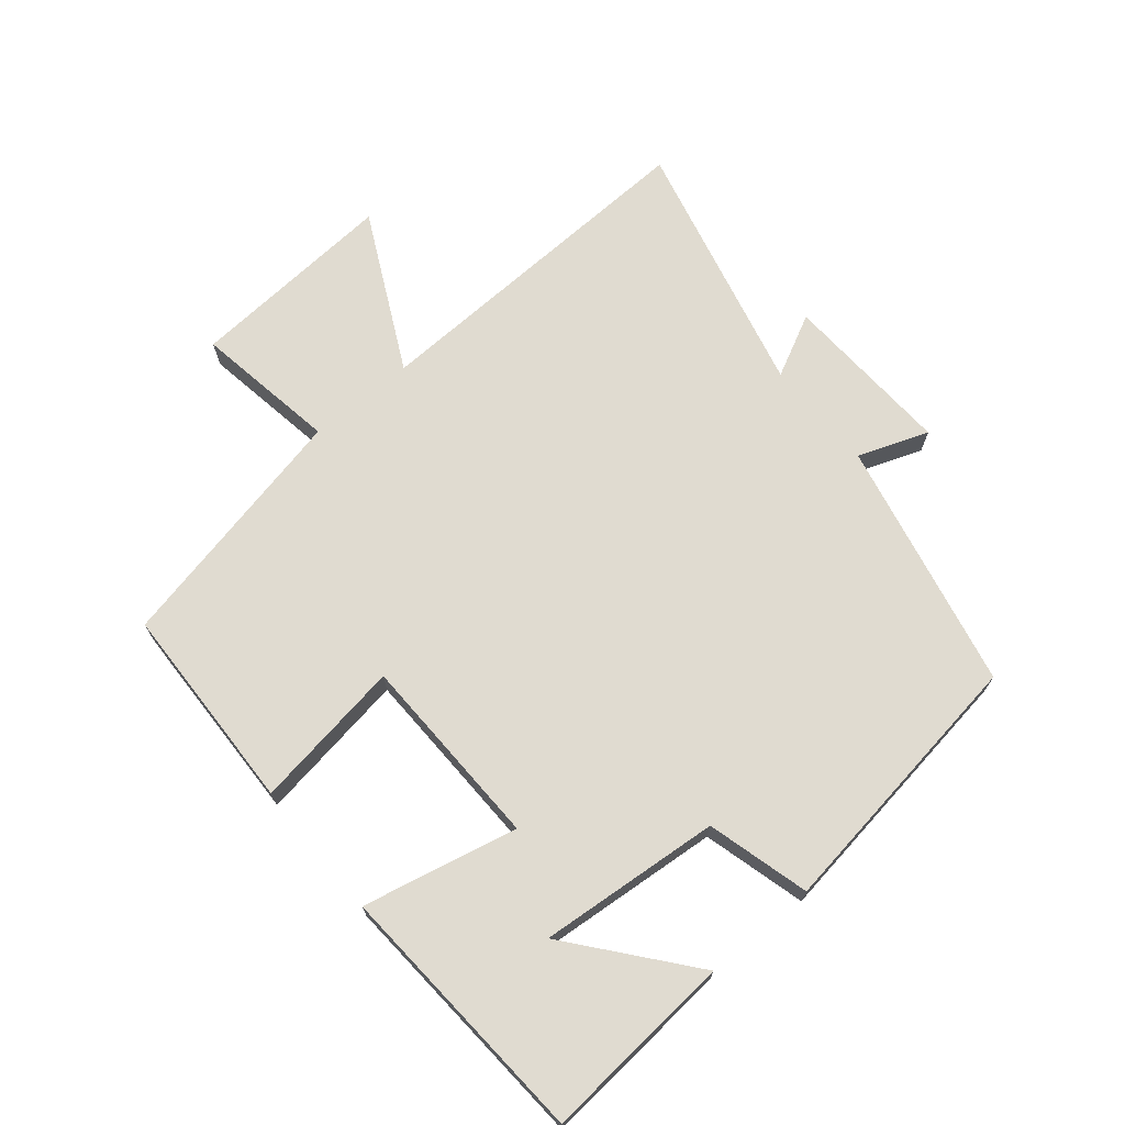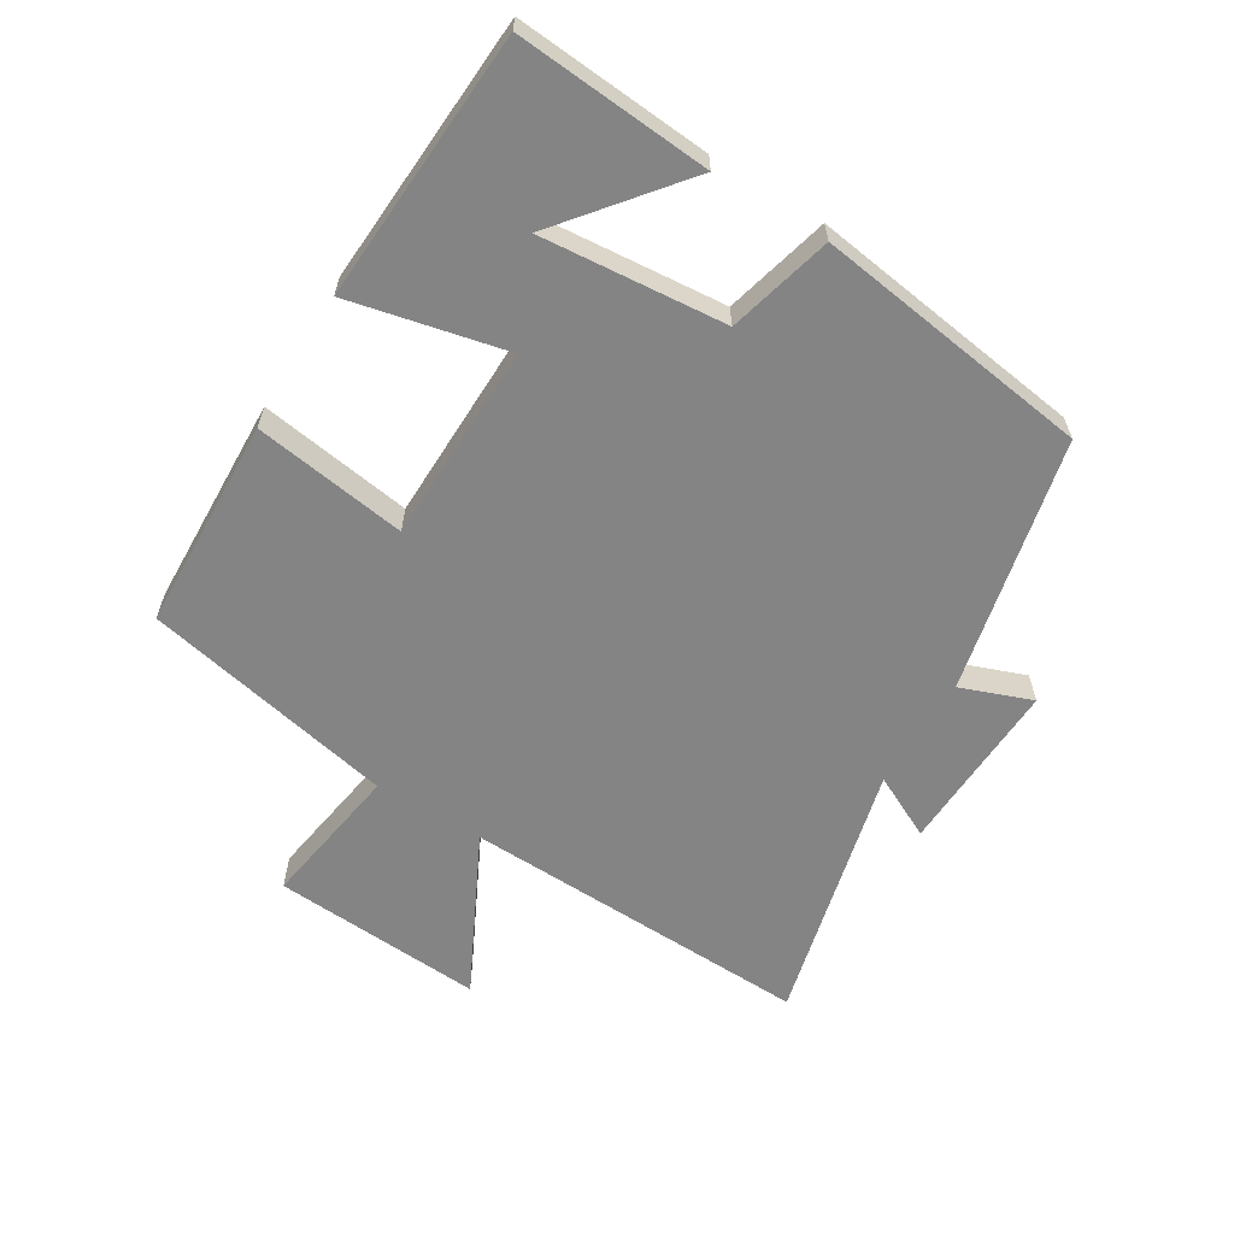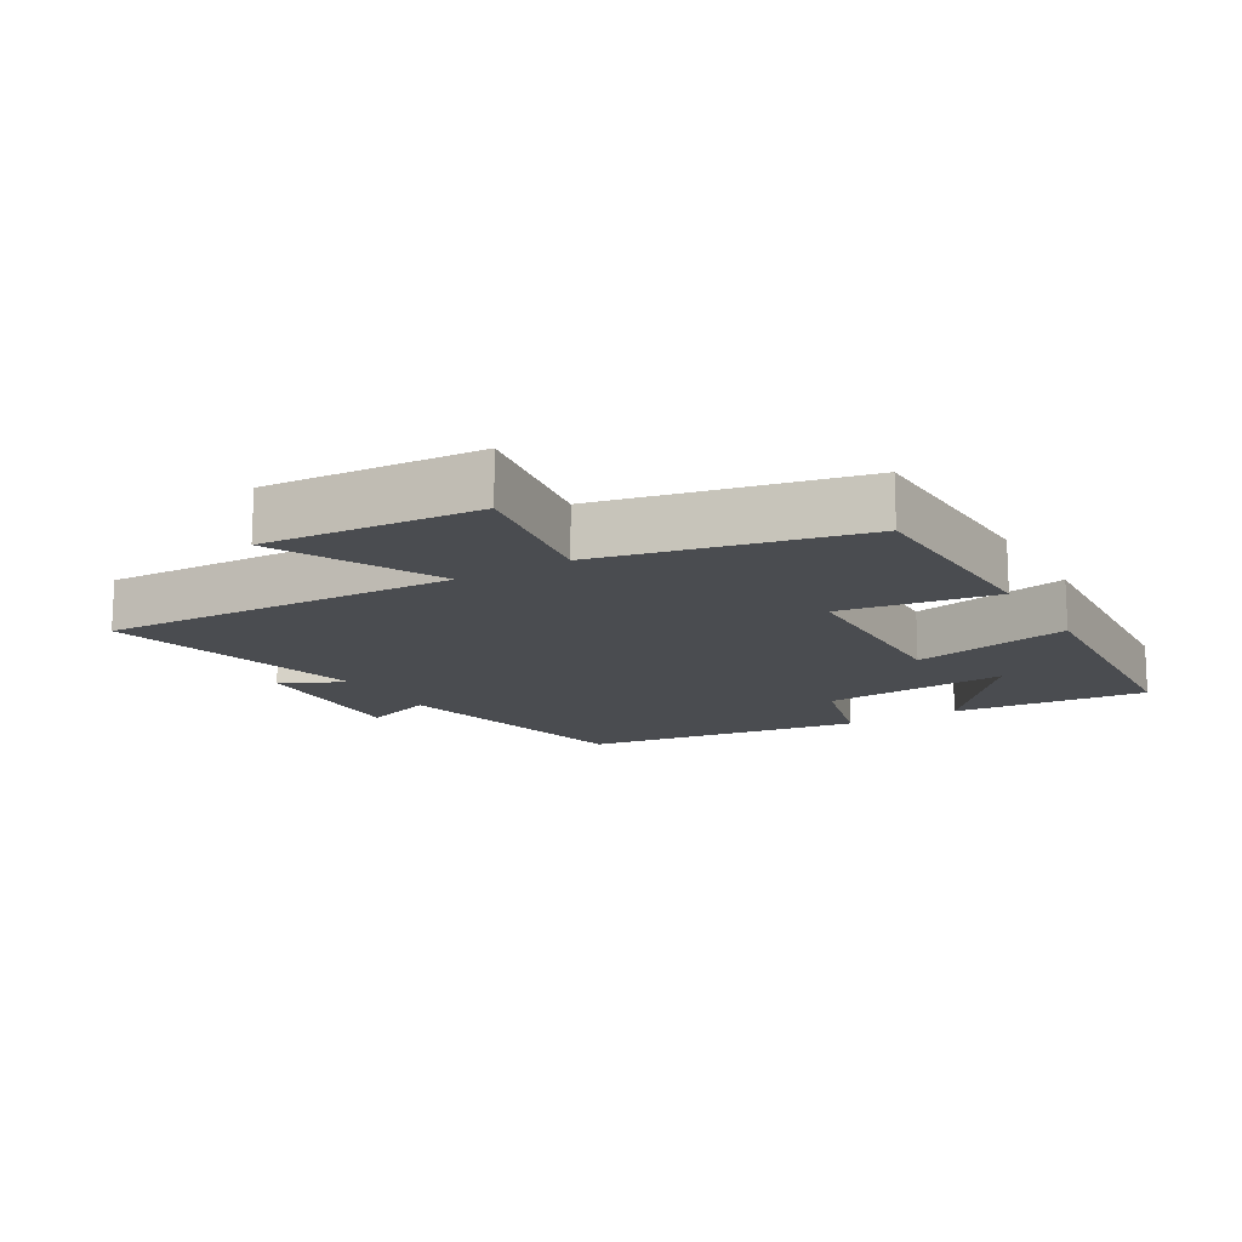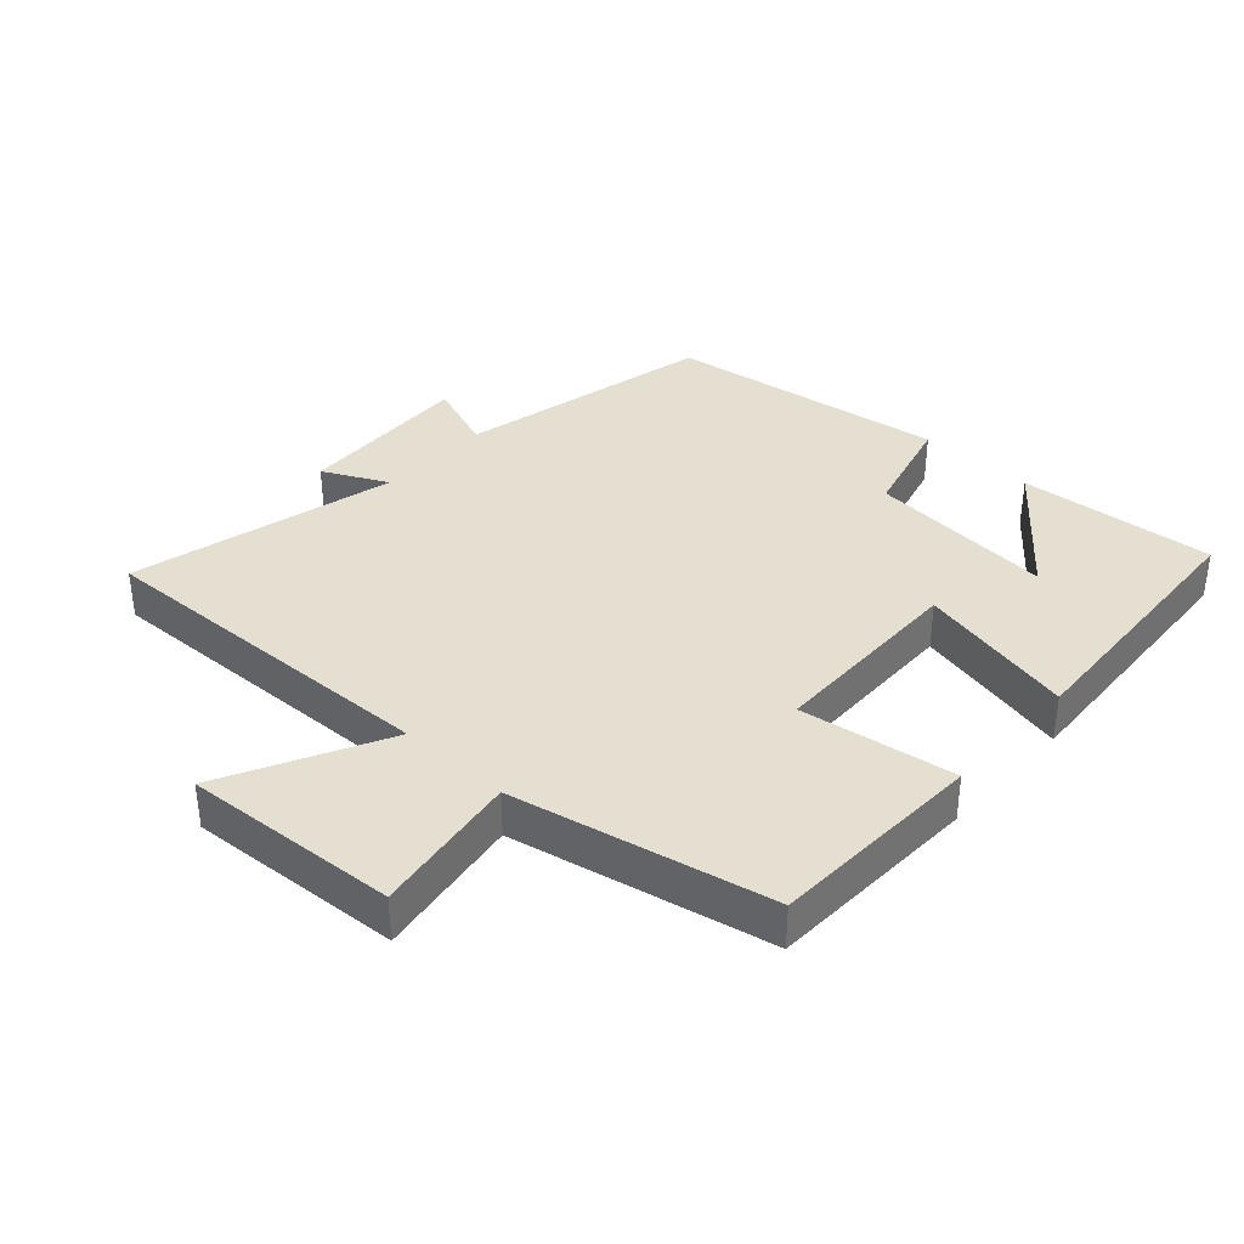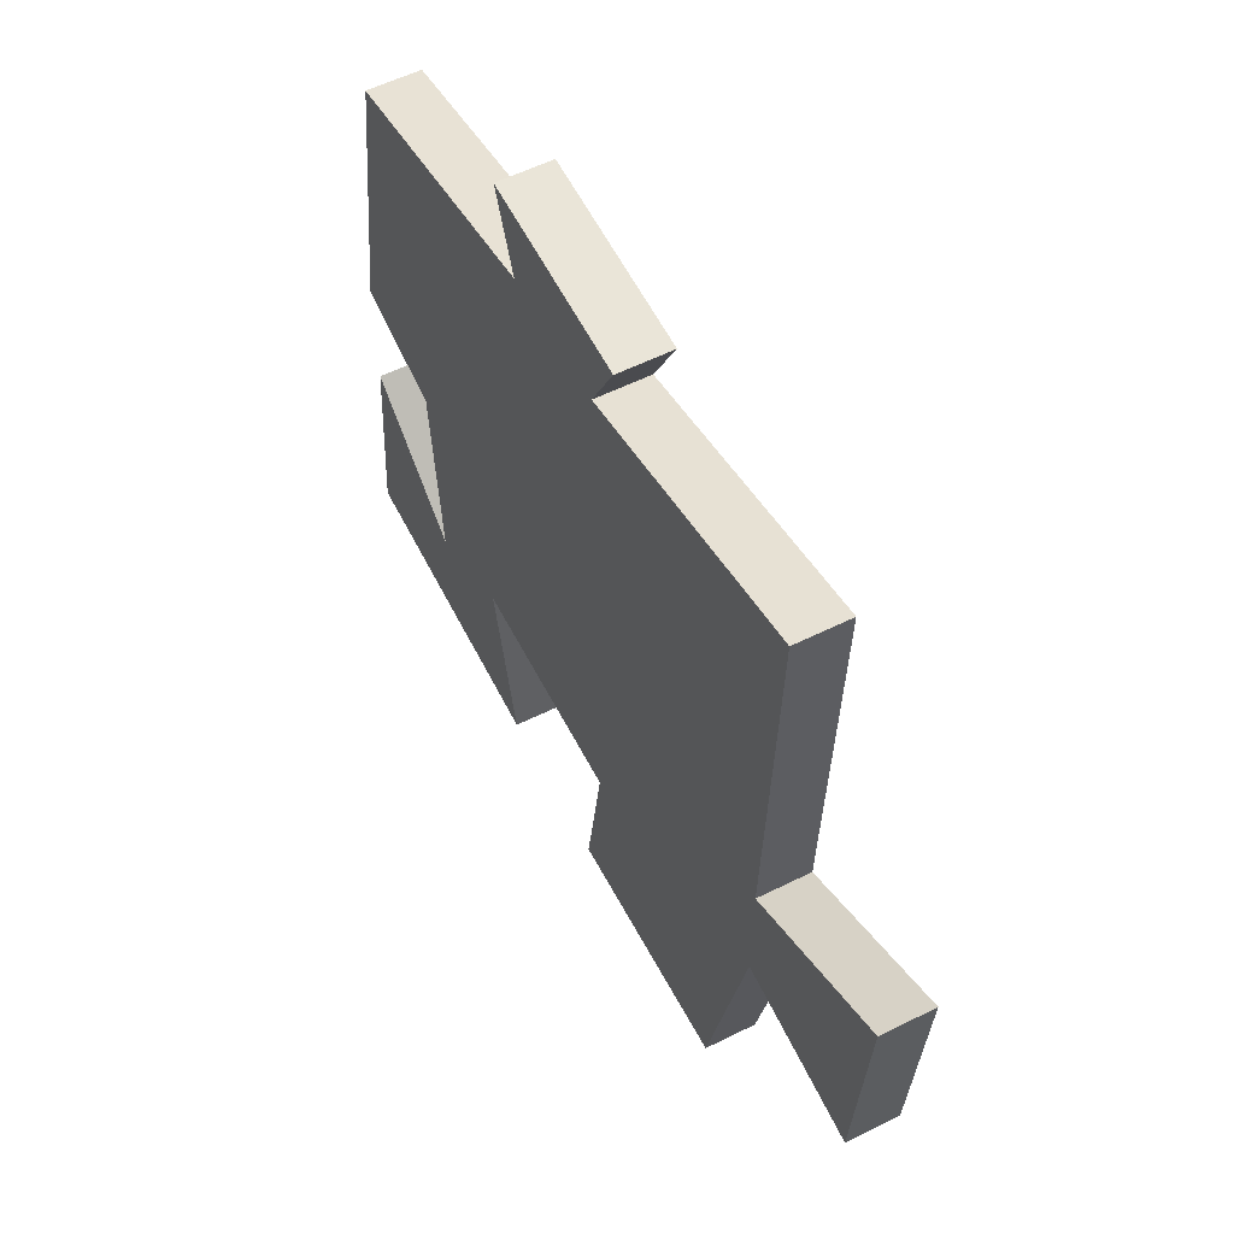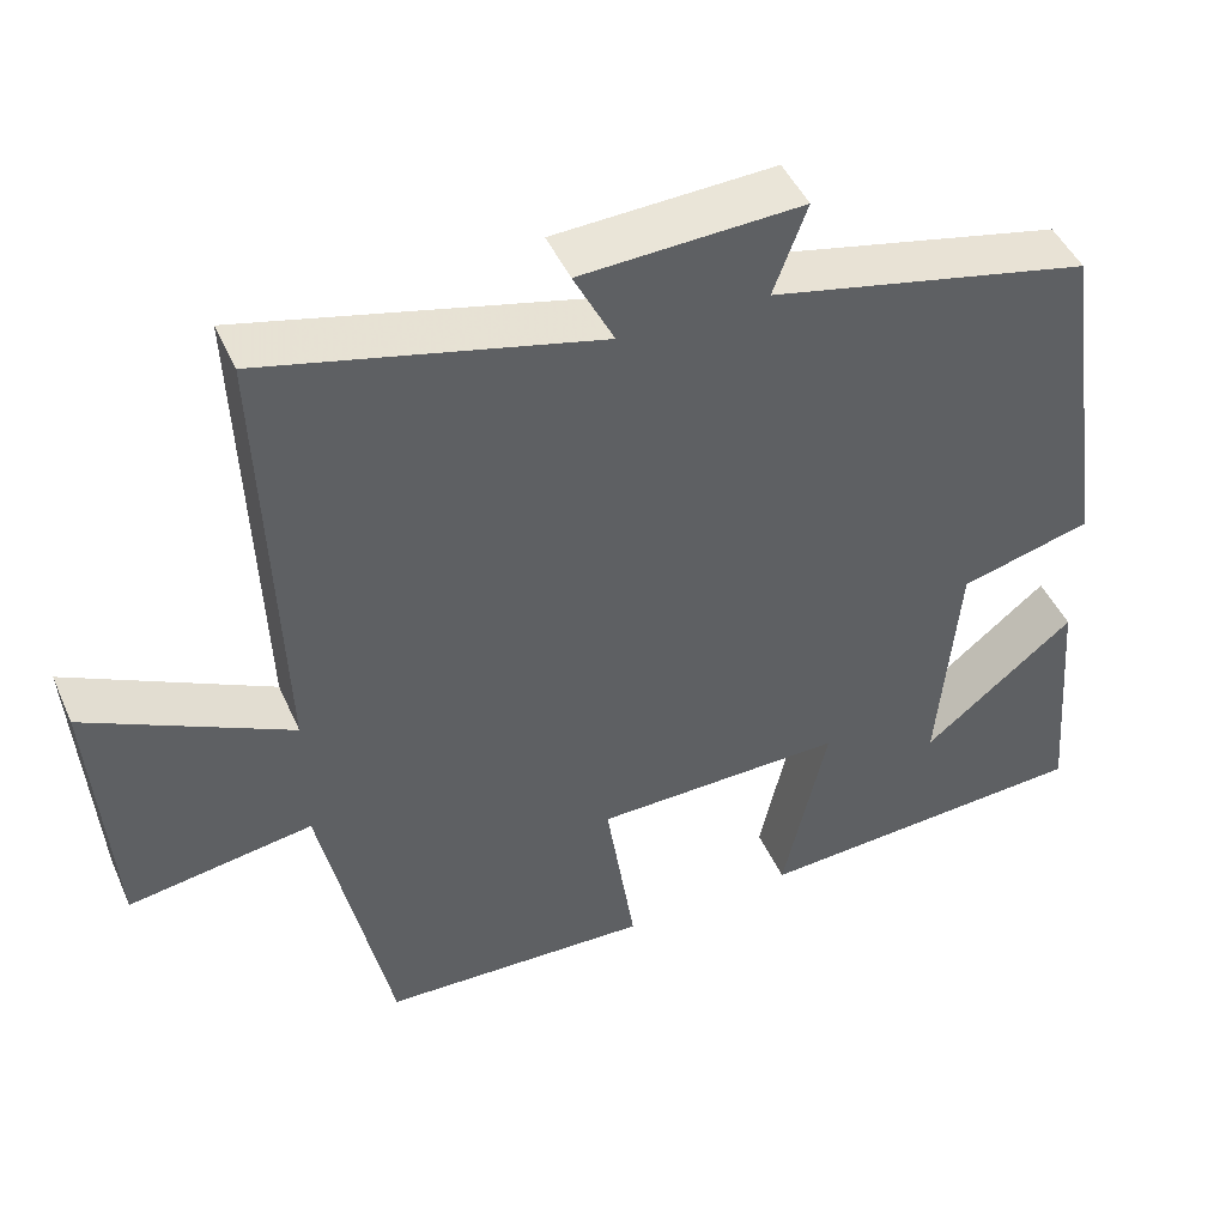
<metadata>
{"format":"obj","ext":"obj","renderer":"f3d","projection":"perspective","resolution":1024,"background":"white","views":[{"elev":69.9,"azim":-129.8,"up":"+Y"},{"elev":-61.5,"azim":-121.2,"up":"+Y"},{"elev":-14.7,"azim":120.2,"up":"+Y"},{"elev":36.6,"azim":132.5,"up":"+Y"},{"elev":57.3,"azim":62.7,"up":"+Z"},{"elev":46.3,"azim":156.8,"up":"+Z"}]}
</metadata>
<code>
v -0.524 0.07 -0.475
v -0.5 0.07 -0.18
v -0.318 0.07 -0.328
v -0.342 0.07 -0.048
v -0.5 0.07 -0.006
v -0.44 0.07 0.415
v -0.055 0.07 0.5
v -0.095 0.07 0.608
v 0.169 0.07 0.596
v 0.121 0.07 0.5
v 0.519 0.07 0.597
v 0.5 0.07 0.062
v 0.742 0.07 0.183
v 0.72 0.07 -0.139
v 0.5 0.07 -0.104
v 0.418 0.07 -0.489
v 0.096 0.07 -0.5
v 0.131 0.07 -0.268
v -0.169 0.07 -0.262
v -0.116 0.07 -0.5
v -0.524 0 -0.475
v -0.5 0 -0.18
v -0.318 0 -0.328
v -0.342 0 -0.048
v -0.5 0 -0.006
v -0.44 0 0.415
v -0.055 0 0.5
v -0.095 0 0.608
v 0.169 0 0.596
v 0.121 0 0.5
v 0.519 0 0.597
v 0.5 0 0.062
v 0.742 0 0.183
v 0.72 0 -0.139
v 0.5 0 -0.104
v 0.418 0 -0.489
v 0.096 0 -0.5
v 0.131 0 -0.268
v -0.169 0 -0.262
v -0.116 0 -0.5
f 19 20 1
f 15 16 17 18
f 15 18 19
f 12 13 14 15
f 12 15 19
f 10 11 12 19
f 7 8 9 10
f 6 7 10
f 5 6 10
f 4 5 10
f 3 4 10 19
f 1 2 3
f 1 3 19
f 21 40 39
f 38 37 36 35
f 39 38 35
f 35 34 33 32
f 39 35 32
f 39 32 31 30
f 30 29 28 27
f 30 27 26
f 30 26 25
f 30 25 24
f 39 30 24 23
f 23 22 21
f 39 23 21
f 1 21 22 2
f 2 22 23 3
f 3 23 24 4
f 4 24 25 5
f 5 25 26 6
f 6 26 27 7
f 7 27 28 8
f 8 28 29 9
f 9 29 30 10
f 10 30 31 11
f 11 31 32 12
f 12 32 33 13
f 13 33 34 14
f 14 34 35 15
f 15 35 36 16
f 16 36 37 17
f 17 37 38 18
f 18 38 39 19
f 19 39 40 20
f 20 40 21 1

</code>
